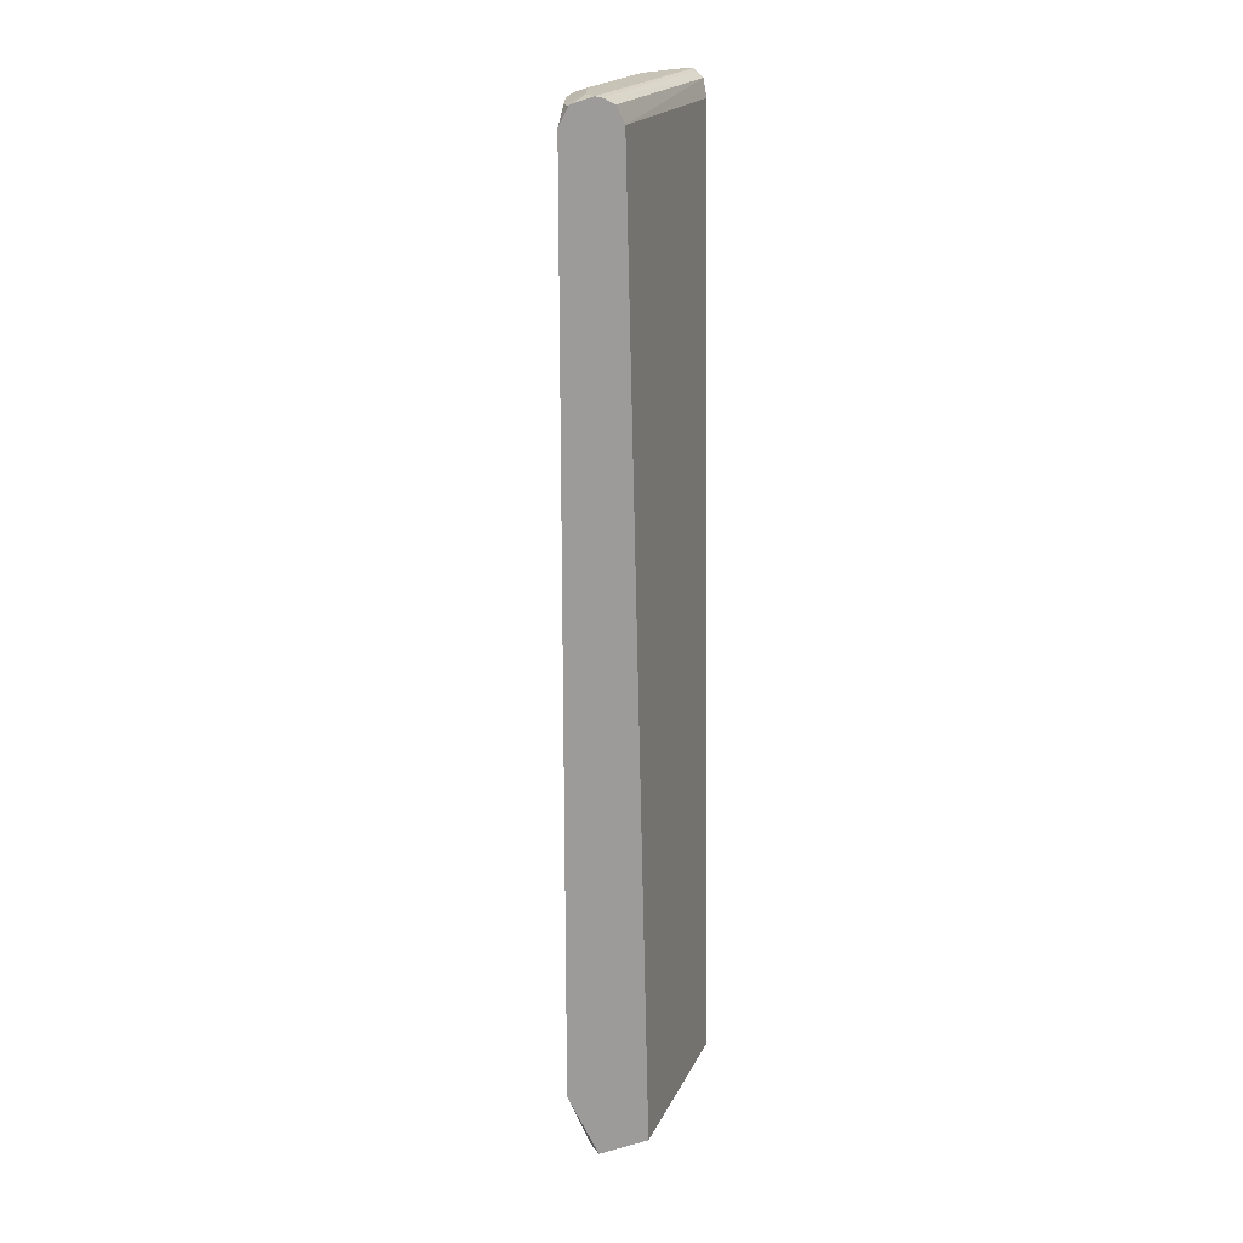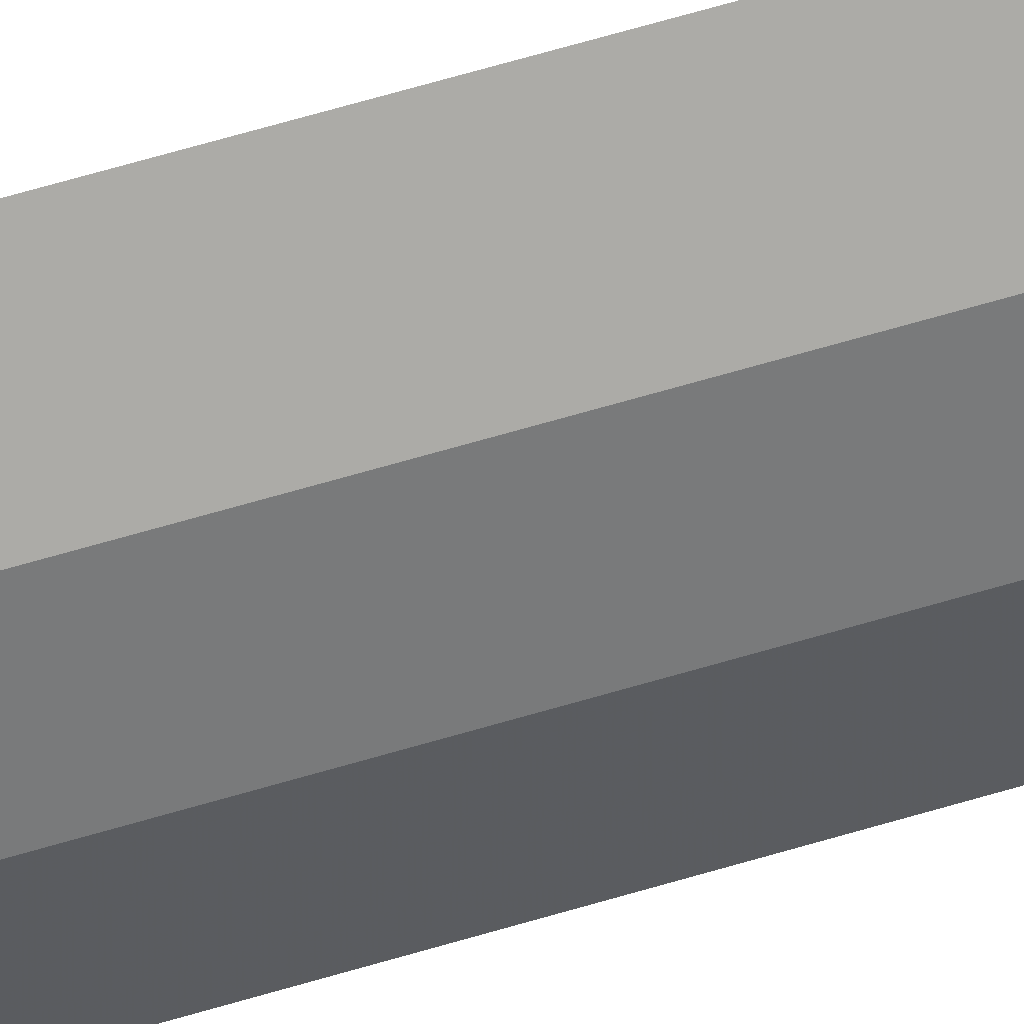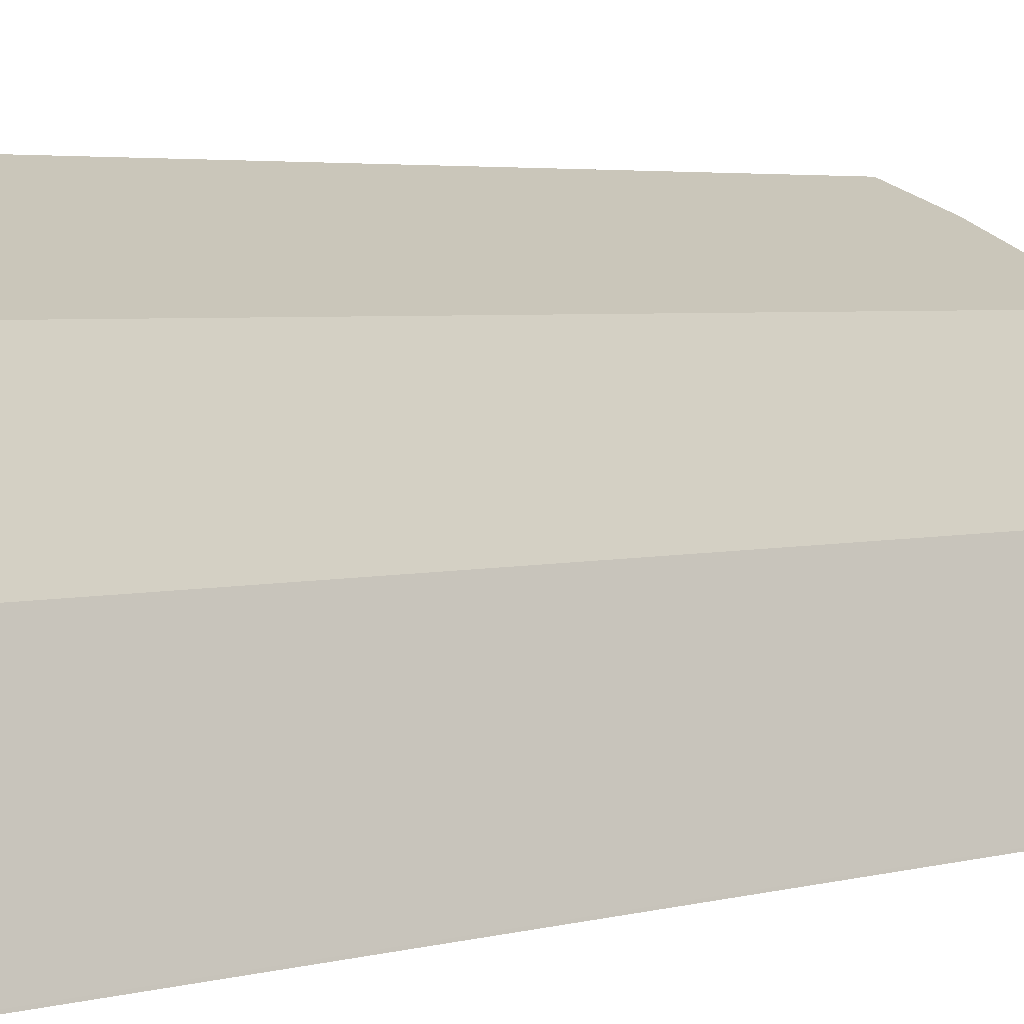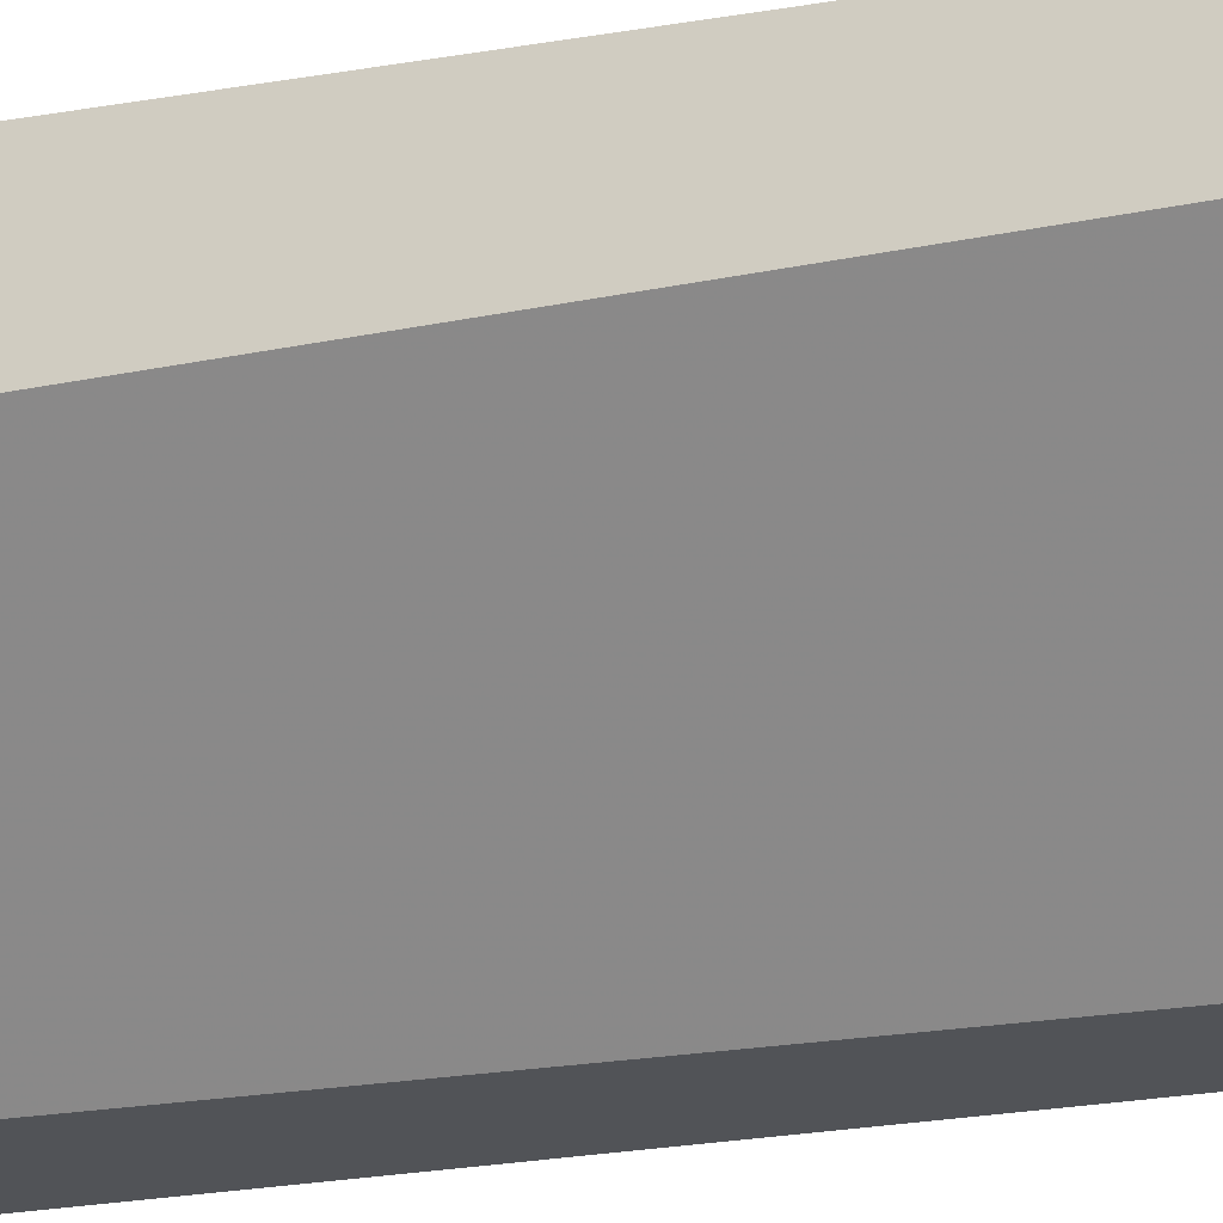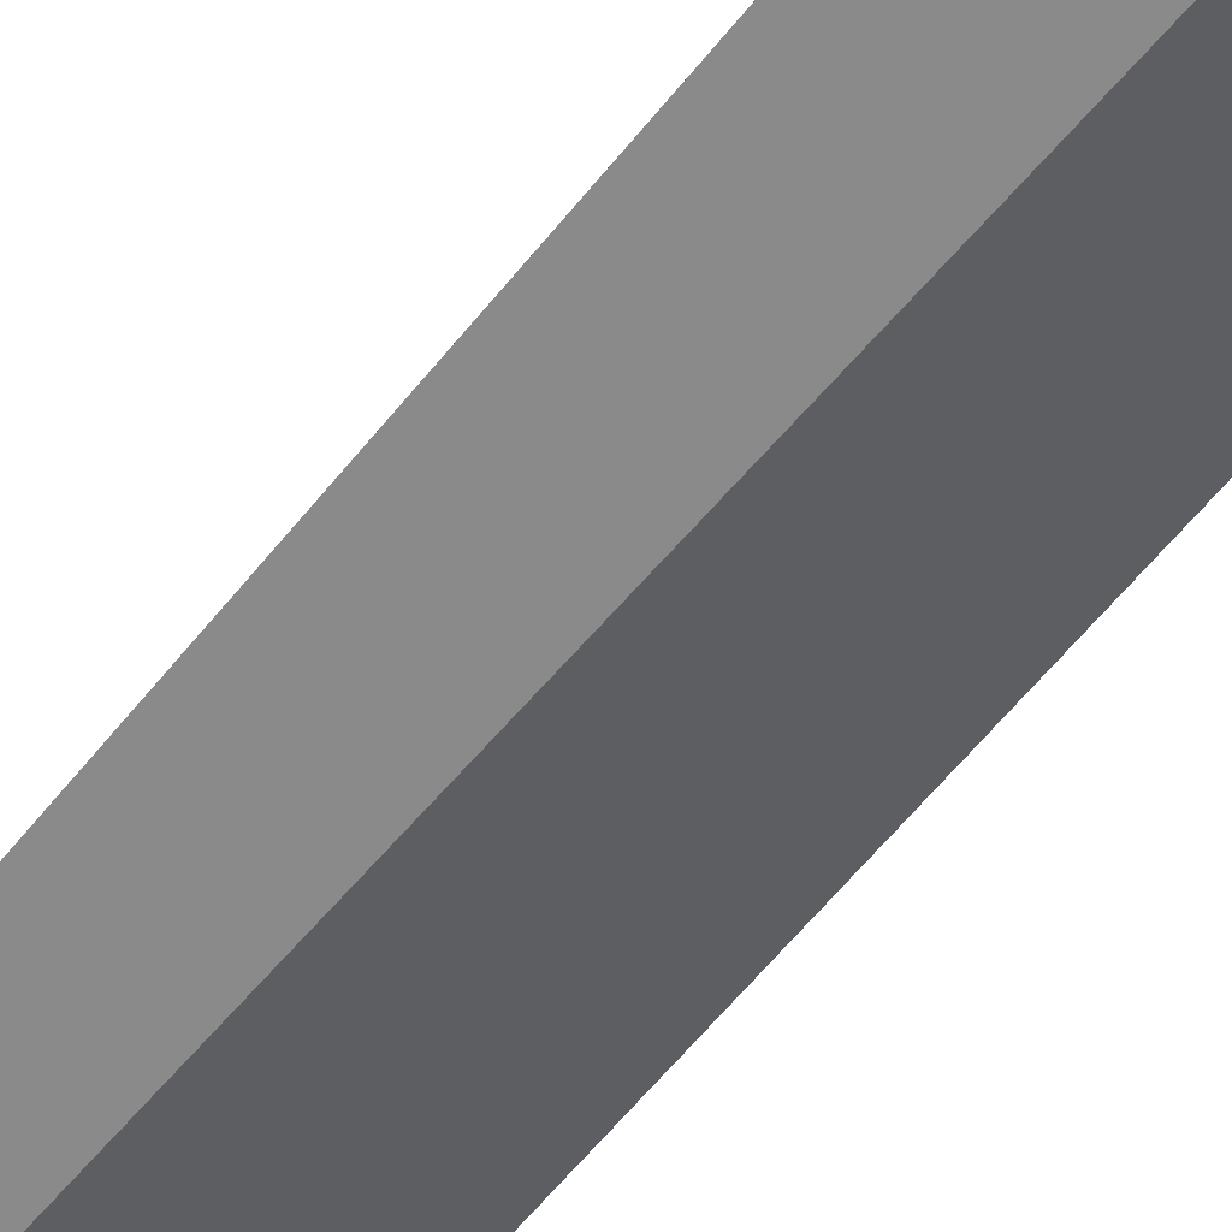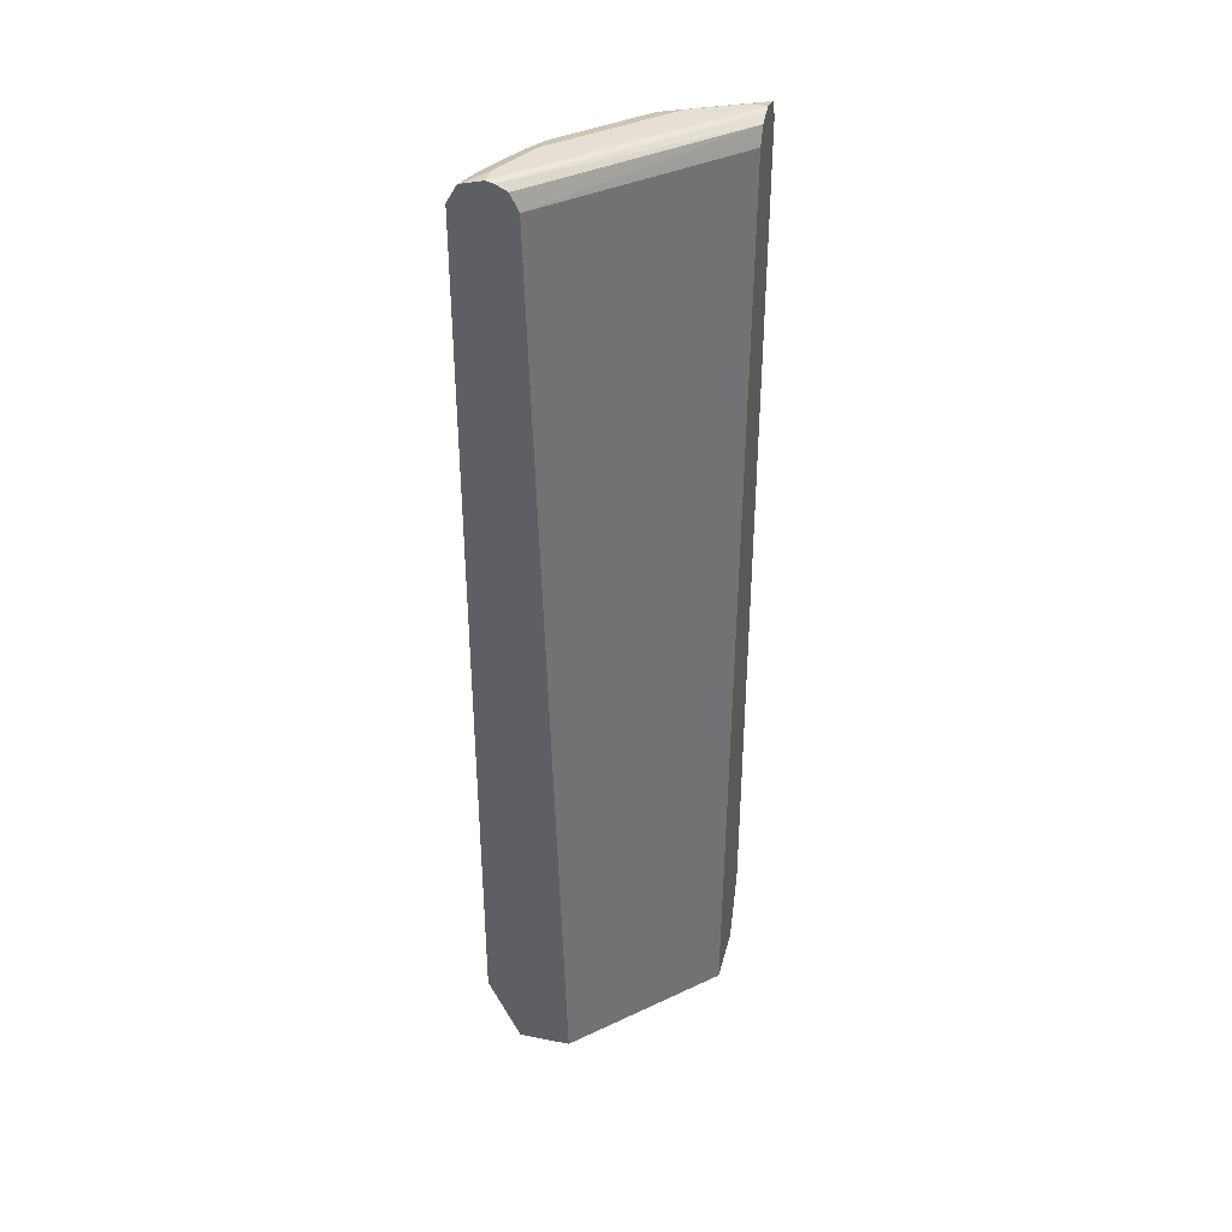
<metadata>
{"format":"obj","ext":"obj","renderer":"f3d","projection":"perspective","resolution":1024,"background":"white","views":[{"elev":19.6,"azim":64.3,"up":"+Y"},{"elev":78.5,"azim":-105.5,"up":"+Z"},{"elev":2.1,"azim":-147.5,"up":"+Z"},{"elev":-21.8,"azim":108.1,"up":"+Z"},{"elev":-63.4,"azim":-38.9,"up":"+Z"},{"elev":38.1,"azim":104.2,"up":"+Y"}]}
</metadata>
<code>
v -0.543 -0.5317 0.3844
v -0.5427 -0.5331 0.3844
v -0.5422 -0.5317 0.3859
v -0.543 0.6256 0.3844
v -0.5214 -0.5527 0.4171
v -0.4797 -0.5317 0.511
v -0.5117 -0.6251 0.3844
v -0.5422 0.6256 0.3859
v -0.524 0.6413 0.4224
v -0.5413 0.629 0.3844
v -0.4901 -0.5527 0.4797
v -0.511 -0.6251 0.3859
v -0.4849 -0.5474 0.4927
v -0.4797 -0.6251 0.4484
v -0.3233 -0.6251 0.6048
v -0.3858 -0.5317 0.6048
v -0.4797 0.6256 0.511
v -0.4317 -0.6251 0.3844
v -0.4927 0.6413 0.4849
v -0.5044 0.6491 0.438
v -0.5316 0.6483 0.3844
v -0.302 -0.6251 0.6155
v -0.3598 -0.5474 0.6178
v -0.3441 -0.5317 0.6257
v -0.3858 0.6256 0.6048
v -0.3793 0.6491 0.5944
v -0.4732 0.6491 0.5006
v -0.2592 -0.6251 0.5569
v -0.4648 0.6256 0.3844
v -0.2592 0.6256 0.5899
v -0.5005 0.657 0.4067
v -0.5257 0.6513 0.3844
v -0.2816 -0.6251 0.6257
v -0.2972 -0.5474 0.6491
v -0.2592 -0.5317 0.6681
v -0.3441 0.6256 0.6257
v -0.3676 0.6413 0.61
v -0.3546 0.6464 0.6152
v -0.3441 0.657 0.5944
v -0.4692 0.657 0.4693
v -0.2592 -0.6251 0.6257
v -0.4743 0.6478 0.3844
v -0.2592 0.6472 0.6007
v -0.5005 0.657 0.3844
v -0.2592 0.6256 0.6681
v -0.2592 0.627 0.6678
v -0.305 0.6413 0.6413
v -0.292 0.6464 0.6465
v -0.2816 0.657 0.6257
v -0.4903 0.6543 0.3844
v -0.2592 0.6547 0.6156
v -0.2592 0.657 0.6257
v -0.2592 0.6487 0.6556
v -0.2592 0.6506 0.6512
f 26 39 40
f 26 40 27
f 28 30 43
f 28 43 51
f 28 54 53
f 28 52 54
f 26 38 39
f 28 53 46
f 28 51 52
f 26 37 38
f 22 33 34
f 25 36 37
f 24 45 36
f 24 35 45
f 23 35 24
f 23 34 35
f 22 34 23
f 20 32 21
f 20 31 32
f 20 40 31
f 20 27 40
f 28 46 45
f 25 37 26
f 28 45 35
f 42 50 51
f 29 42 30
f 49 54 52
f 48 54 49
f 48 53 54
f 46 48 47
f 46 53 48
f 44 52 51
f 44 51 50
f 42 51 43
f 18 30 28
f 39 48 49
f 38 48 39
f 37 46 47
f 37 48 38
f 37 47 48
f 36 46 37
f 36 45 46
f 33 35 34
f 33 41 35
f 31 44 32
f 31 52 44
f 31 49 52
f 31 40 39
f 30 42 43
f 28 35 41
f 18 29 30
f 31 39 49
f 17 26 27
f 5 12 14
f 5 7 12
f 5 11 6
f 4 9 10
f 4 8 9
f 3 17 8
f 3 6 17
f 2 7 5
f 2 6 3
f 2 5 6
f 1 7 2
f 1 18 7
f 1 29 18
f 1 42 29
f 1 50 42
f 1 44 50
f 1 32 44
f 1 21 32
f 1 4 10
f 1 8 4
f 1 3 8
f 1 2 3
f 17 27 19
f 5 14 11
f 6 11 13
f 1 10 21
f 6 14 15
f 17 25 26
f 6 13 14
f 16 36 25
f 16 24 36
f 15 23 16
f 15 22 23
f 11 14 13
f 9 17 19
f 9 21 10
f 9 20 21
f 9 27 20
f 16 23 24
f 8 17 9
f 9 19 27
f 6 25 17
f 6 15 16
f 7 28 41
f 7 18 28
f 7 33 22
f 7 22 15
f 7 15 14
f 7 14 12
f 7 41 33
f 6 16 25

</code>
